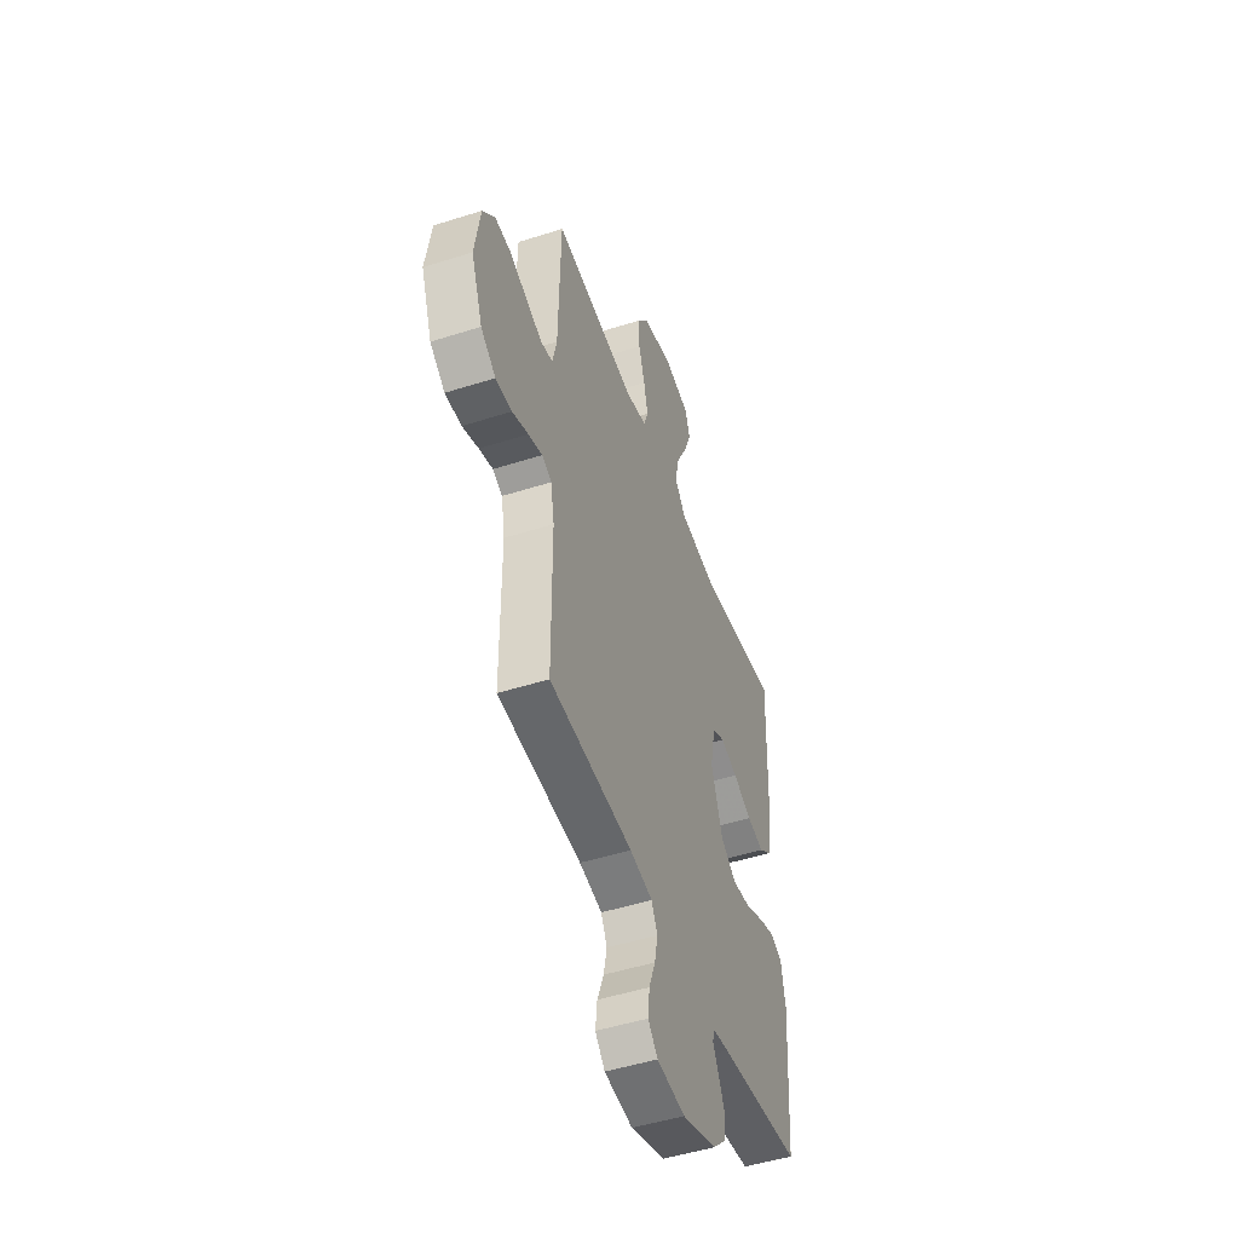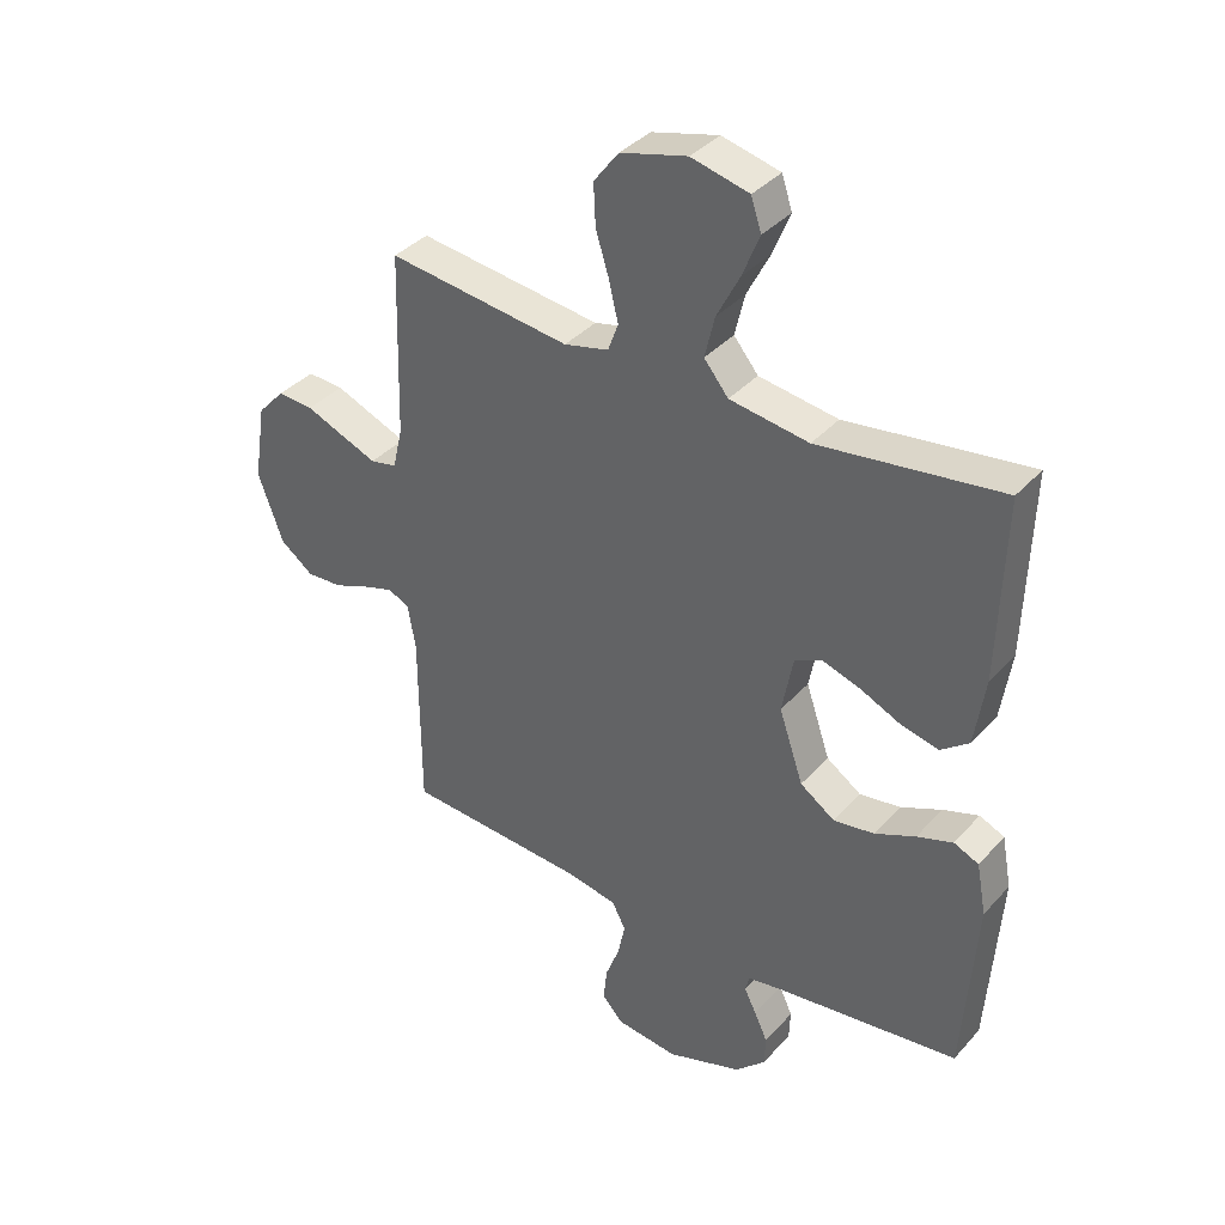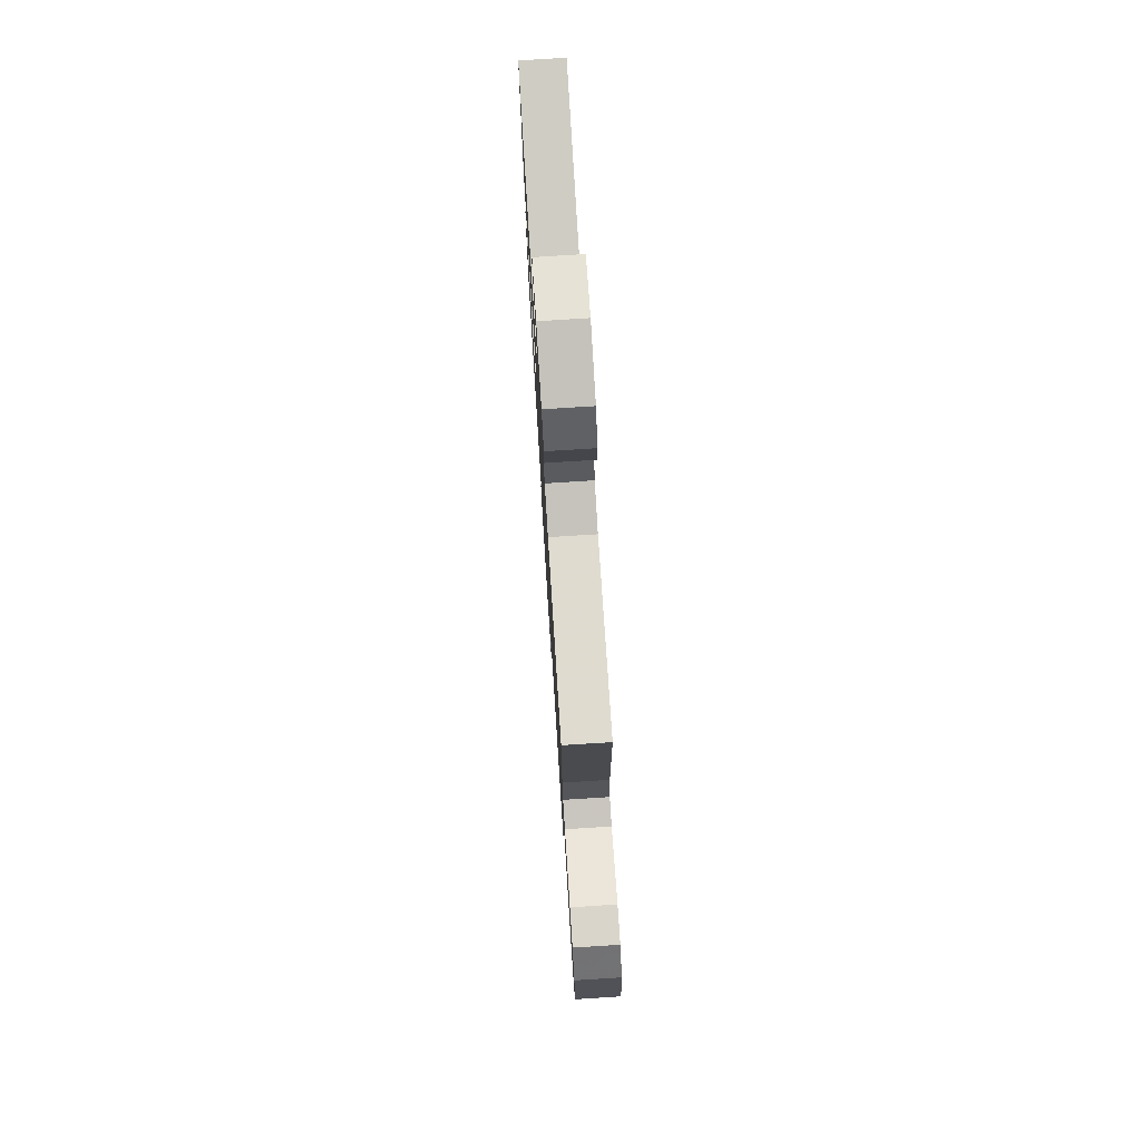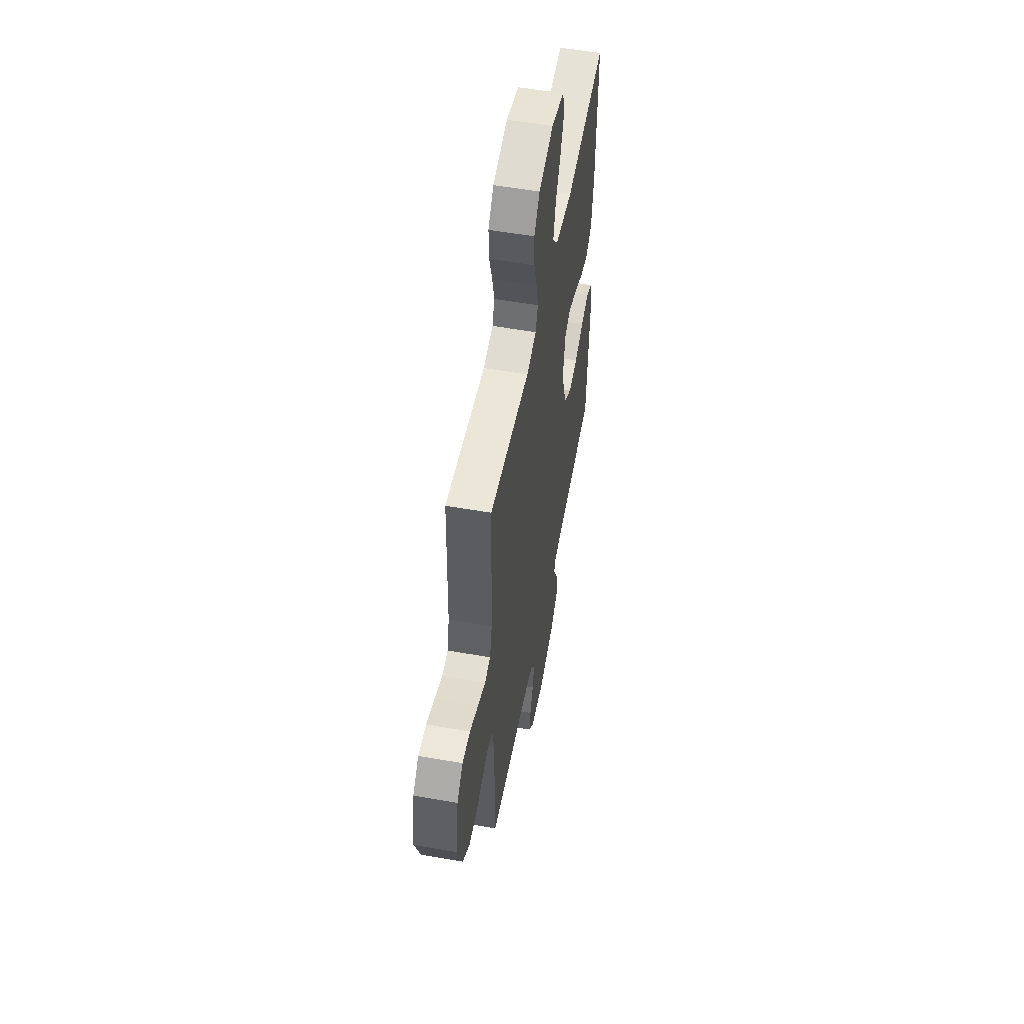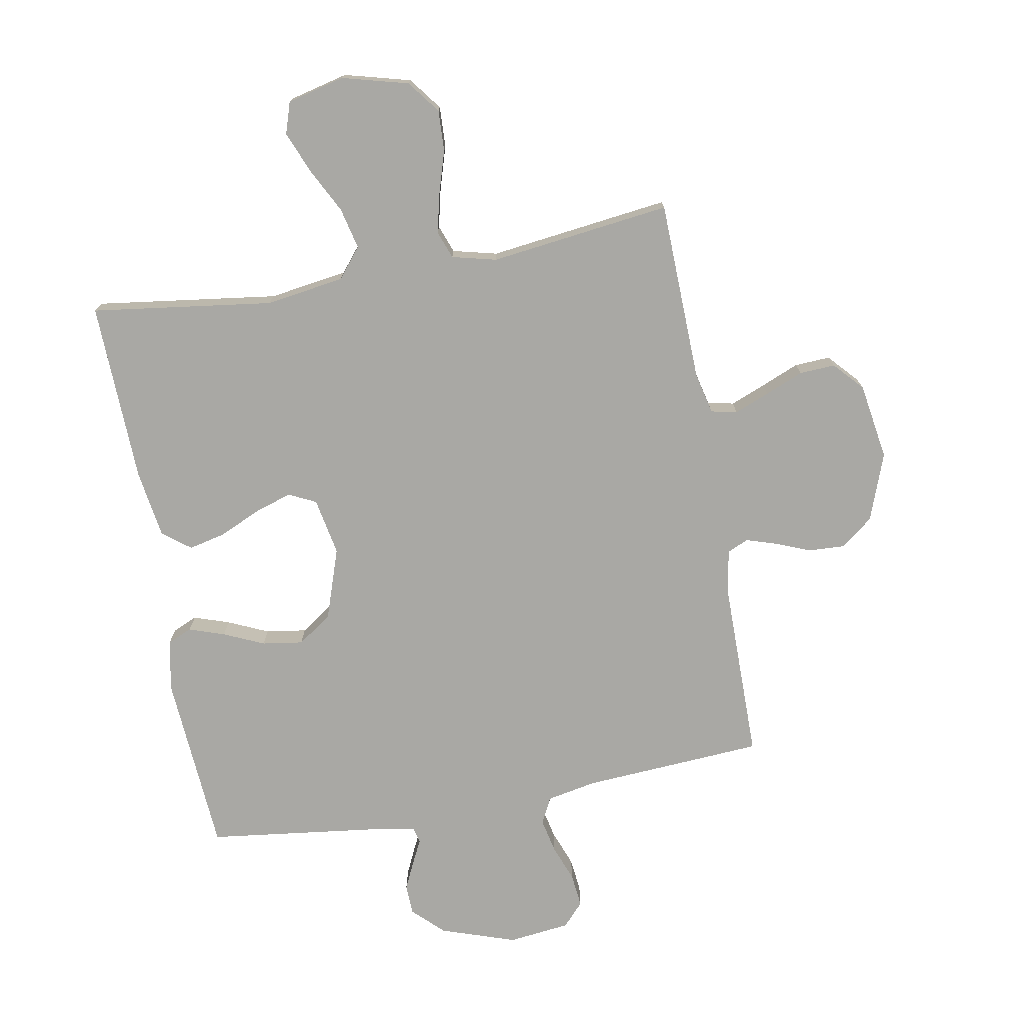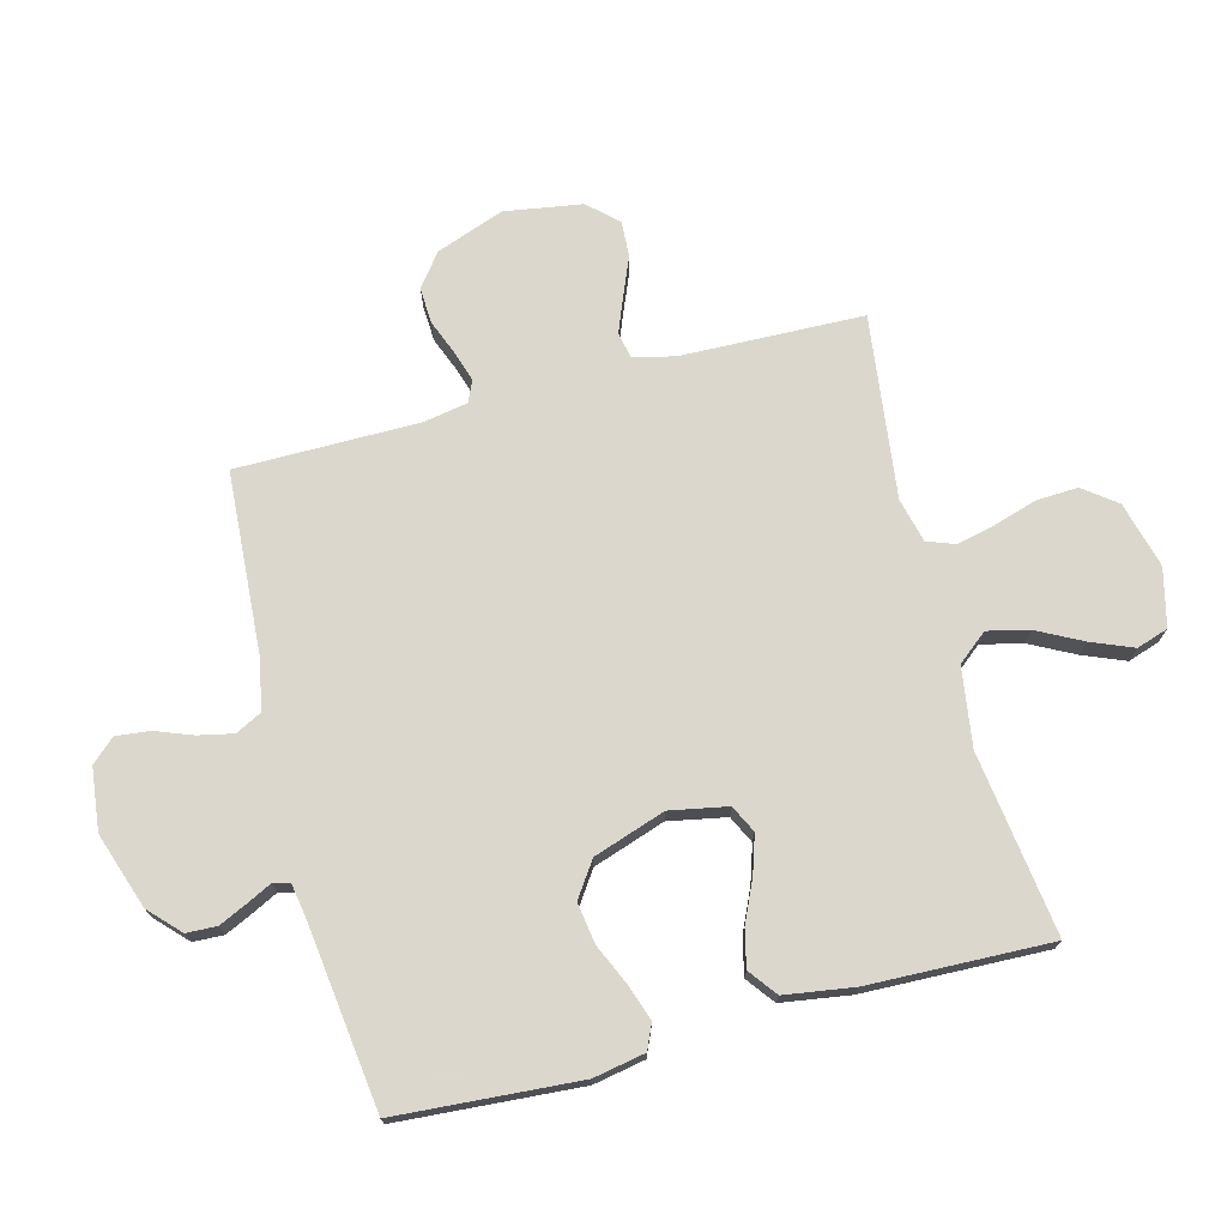
<metadata>
{"format":"obj","ext":"obj","renderer":"f3d","projection":"perspective","resolution":1024,"background":"white","views":[{"elev":-48.7,"azim":109.6,"up":"+Z"},{"elev":37.3,"azim":-143.7,"up":"+Z"},{"elev":77.1,"azim":86.4,"up":"+Z"},{"elev":54.4,"azim":100.6,"up":"+Z"},{"elev":-74.9,"azim":10.3,"up":"+Y"},{"elev":72.8,"azim":-104.6,"up":"+Y"}]}
</metadata>
<code>
v 0.5 0.07 -0.5
v 0.2 0.07 -0.519
v 0.118 0.07 -0.535
v 0.096 0.07 -0.578
v 0.108 0.07 -0.635
v 0.131 0.07 -0.696
v 0.137 0.07 -0.752
v 0.102 0.07 -0.79
v 0 0.07 -0.802
v -0.124 0.07 -0.76
v -0.174 0.07 -0.712
v -0.176 0.07 -0.662
v -0.154 0.07 -0.615
v -0.134 0.07 -0.575
v -0.141 0.07 -0.548
v -0.2 0.07 -0.538
v -0.5 0.07 -0.5
v -0.521 0.07 -0.2
v -0.505 0.07 -0.115
v -0.464 0.07 -0.097
v -0.405 0.07 -0.117
v -0.338 0.07 -0.147
v -0.271 0.07 -0.157
v -0.214 0.07 -0.118
v -0.174 0.07 0
v -0.192 0.07 0.095
v -0.237 0.07 0.117
v -0.299 0.07 0.097
v -0.367 0.07 0.066
v -0.428 0.07 0.052
v -0.474 0.07 0.087
v -0.491 0.07 0.2
v -0.5 0.07 0.5
v -0.2 0.07 0.459
v -0.07 0.07 0.478
v -0.03 0.07 0.527
v -0.046 0.07 0.595
v -0.084 0.07 0.669
v -0.112 0.07 0.738
v -0.095 0.07 0.79
v 0 0.07 0.813
v 0.109 0.07 0.784
v 0.15 0.07 0.73
v 0.147 0.07 0.662
v 0.125 0.07 0.591
v 0.11 0.07 0.527
v 0.127 0.07 0.481
v 0.2 0.07 0.463
v 0.5 0.07 0.5
v 0.508 0.07 0.2
v 0.524 0.07 0.132
v 0.567 0.07 0.123
v 0.625 0.07 0.146
v 0.688 0.07 0.172
v 0.747 0.07 0.175
v 0.791 0.07 0.127
v 0.811 0.07 0
v 0.77 0.07 -0.112
v 0.716 0.07 -0.153
v 0.657 0.07 -0.15
v 0.599 0.07 -0.127
v 0.549 0.07 -0.111
v 0.514 0.07 -0.127
v 0.501 0.07 -0.2
v 0.5 0 -0.5
v 0.2 0 -0.519
v 0.118 0 -0.535
v 0.096 0 -0.578
v 0.108 0 -0.635
v 0.131 0 -0.696
v 0.137 0 -0.752
v 0.102 0 -0.79
v 0 0 -0.802
v -0.124 0 -0.76
v -0.174 0 -0.712
v -0.176 0 -0.662
v -0.154 0 -0.615
v -0.134 0 -0.575
v -0.141 0 -0.548
v -0.2 0 -0.538
v -0.5 0 -0.5
v -0.521 0 -0.2
v -0.505 0 -0.115
v -0.464 0 -0.097
v -0.405 0 -0.117
v -0.338 0 -0.147
v -0.271 0 -0.157
v -0.214 0 -0.118
v -0.174 0 0
v -0.192 0 0.095
v -0.237 0 0.117
v -0.299 0 0.097
v -0.367 0 0.066
v -0.428 0 0.052
v -0.474 0 0.087
v -0.491 0 0.2
v -0.5 0 0.5
v -0.2 0 0.459
v -0.07 0 0.478
v -0.03 0 0.527
v -0.046 0 0.595
v -0.084 0 0.669
v -0.112 0 0.738
v -0.095 0 0.79
v 0 0 0.813
v 0.109 0 0.784
v 0.15 0 0.73
v 0.147 0 0.662
v 0.125 0 0.591
v 0.11 0 0.527
v 0.127 0 0.481
v 0.2 0 0.463
v 0.5 0 0.5
v 0.508 0 0.2
v 0.524 0 0.132
v 0.567 0 0.123
v 0.625 0 0.146
v 0.688 0 0.172
v 0.747 0 0.175
v 0.791 0 0.127
v 0.811 0 0
v 0.77 0 -0.112
v 0.716 0 -0.153
v 0.657 0 -0.15
v 0.599 0 -0.127
v 0.549 0 -0.111
v 0.514 0 -0.127
v 0.501 0 -0.2
f 58 59 60 61
f 58 61 62
f 57 58 62
f 56 57 62
f 53 54 55 56
f 52 53 56 62
f 51 52 62 63
f 48 49 50
f 47 48 50 51
f 42 43 44 45
f 42 45 46
f 41 42 46
f 40 41 46 47
f 37 38 39 40
f 31 32 33 34
f 31 34 35
f 28 29 30 31
f 27 28 31 35
f 26 27 35 36
f 19 20 21 22
f 17 18 19 22
f 16 17 22 23
f 15 16 23 24
f 11 12 13 14
f 9 10 11 14
f 5 6 7 8
f 4 5 8 9
f 64 1 2
f 64 2 3
f 47 51 63 64
f 37 40 47 64
f 36 37 64
f 25 26 36 64
f 25 64 3
f 24 25 3 4
f 14 15 24
f 4 9 14 24
f 125 124 123 122
f 126 125 122
f 126 122 121
f 126 121 120
f 120 119 118 117
f 126 120 117 116
f 127 126 116 115
f 114 113 112
f 115 114 112 111
f 109 108 107 106
f 110 109 106
f 110 106 105
f 111 110 105 104
f 104 103 102 101
f 98 97 96 95
f 99 98 95
f 95 94 93 92
f 99 95 92 91
f 100 99 91 90
f 86 85 84 83
f 86 83 82 81
f 87 86 81 80
f 88 87 80 79
f 78 77 76 75
f 78 75 74 73
f 72 71 70 69
f 73 72 69 68
f 66 65 128
f 67 66 128
f 128 127 115 111
f 128 111 104 101
f 128 101 100
f 128 100 90 89
f 67 128 89
f 68 67 89 88
f 88 79 78
f 88 78 73 68
f 1 65 66 2
f 2 66 67 3
f 3 67 68 4
f 4 68 69 5
f 5 69 70 6
f 6 70 71 7
f 7 71 72 8
f 8 72 73 9
f 9 73 74 10
f 10 74 75 11
f 11 75 76 12
f 12 76 77 13
f 13 77 78 14
f 14 78 79 15
f 15 79 80 16
f 16 80 81 17
f 17 81 82 18
f 18 82 83 19
f 19 83 84 20
f 20 84 85 21
f 21 85 86 22
f 22 86 87 23
f 23 87 88 24
f 24 88 89 25
f 25 89 90 26
f 26 90 91 27
f 27 91 92 28
f 28 92 93 29
f 29 93 94 30
f 30 94 95 31
f 31 95 96 32
f 32 96 97 33
f 33 97 98 34
f 34 98 99 35
f 35 99 100 36
f 36 100 101 37
f 37 101 102 38
f 38 102 103 39
f 39 103 104 40
f 40 104 105 41
f 41 105 106 42
f 42 106 107 43
f 43 107 108 44
f 44 108 109 45
f 45 109 110 46
f 46 110 111 47
f 47 111 112 48
f 48 112 113 49
f 49 113 114 50
f 50 114 115 51
f 51 115 116 52
f 52 116 117 53
f 53 117 118 54
f 54 118 119 55
f 55 119 120 56
f 56 120 121 57
f 57 121 122 58
f 58 122 123 59
f 59 123 124 60
f 60 124 125 61
f 61 125 126 62
f 62 126 127 63
f 63 127 128 64
f 64 128 65 1

</code>
